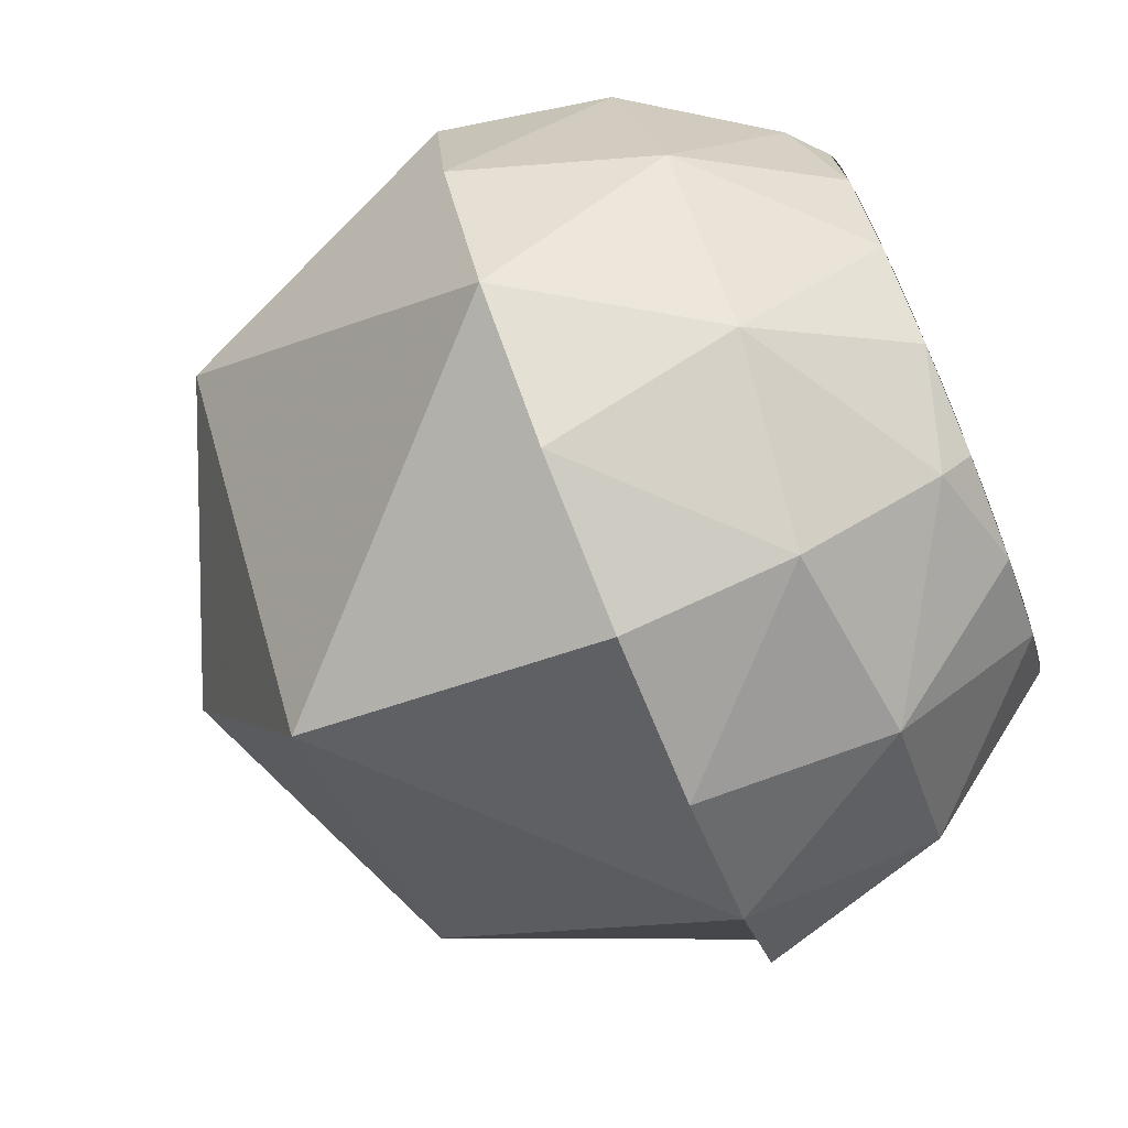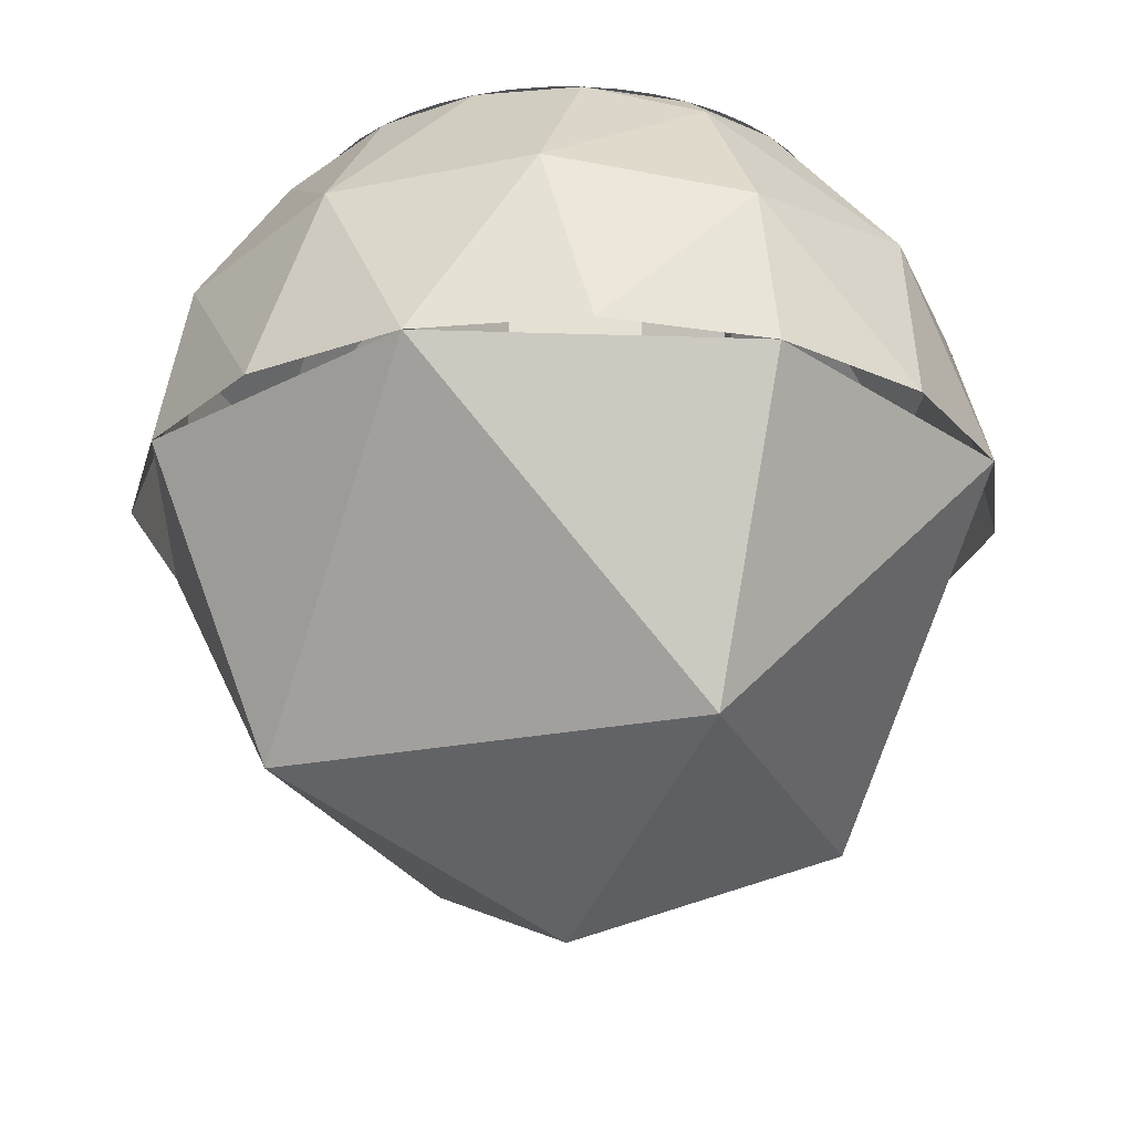
<metadata>
{"format":"obj","ext":"obj","renderer":"f3d","projection":"perspective","resolution":1024,"background":"white","views":[{"elev":-79.6,"azim":112.3,"up":"+Z"},{"elev":-23.4,"azim":-25.7,"up":"+Y"}]}
</metadata>
<code>
v 0.4 0 0
v 0.2828 0 0.2828
v 0.2121 0 0.2121
v 0.3 0 0
v 0.2828 0 0.2828
v 0 0 0.4
v 0 0 0.3
v 0.2121 0 0.2121
v 0 0 0.4
v -0.2828 0 0.2828
v -0.2121 0 0.2121
v 0 0 0.3
v -0.2828 0 0.2828
v -0.4 0 0
v -0.3 0 0
v -0.2121 0 0.2121
v -0.4 0 0
v -0.2828 0 -0.2828
v -0.2121 0 -0.2121
v -0.3 0 0
v -0.2828 0 -0.2828
v 0 0 -0.4
v 0 0 -0.3
v -0.2121 0 -0.2121
v 0 0 -0.4
v 0.2828 0 -0.2828
v 0.2121 0 -0.2121
v 0 0 -0.3
v 0.2828 0 -0.2828
v 0.4 0 0
v 0.3 0 0
v 0.2121 0 -0.2121
v -0.2121 -0.2 0.2121
v -0.3 -0.2 0
v -0.3 0 0
v -0.2121 0 0.2121
v 0 -0.2 0.3
v -0.2121 -0.2 0.2121
v -0.2121 0 0.2121
v 0 0 0.3
v 0.2121 -0.2 0.2121
v 0 -0.2 0.3
v 0 0 0.3
v 0.2121 0 0.2121
v 0.3 -0.2 0
v 0.2121 -0.2 0.2121
v 0.2121 0 0.2121
v 0.3 0 0
v 0.2121 -0.2 -0.2121
v 0.3 -0.2 0
v 0.3 0 0
v 0.2121 0 -0.2121
v 0 -0.2 -0.3
v 0.2121 -0.2 -0.2121
v 0.2121 0 -0.2121
v 0 0 -0.3
v -0.2121 -0.2 -0.2121
v 0 -0.2 -0.3
v 0 0 -0.3
v -0.2121 0 -0.2121
v -0.3 -0.2 0
v -0.2121 -0.2 -0.2121
v -0.2121 0 -0.2121
v -0.3 0 0
v 0.3 -0.2 0
v 0.2121 -0.2 -0.2121
v 0.1945 -0.2 -0.1945
v 0.275 -0.2 0
v 0.2121 -0.2 -0.2121
v 0 -0.2 -0.3
v 0 -0.2 -0.275
v 0.1945 -0.2 -0.1945
v 0 -0.2 -0.3
v -0.2121 -0.2 -0.2121
v -0.1945 -0.2 -0.1945
v 0 -0.2 -0.275
v -0.2121 -0.2 -0.2121
v -0.3 -0.2 0
v -0.275 -0.2 0
v -0.1945 -0.2 -0.1945
v -0.3 -0.2 0
v -0.2121 -0.2 0.2121
v -0.1945 -0.2 0.1945
v -0.275 -0.2 0
v -0.2121 -0.2 0.2121
v 0 -0.2 0.3
v 0 -0.2 0.275
v -0.1945 -0.2 0.1945
v 0 -0.2 0.3
v 0.2121 -0.2 0.2121
v 0.1945 -0.2 0.1945
v 0 -0.2 0.275
v 0.2121 -0.2 0.2121
v 0.3 -0.2 0
v 0.275 -0.2 0
v 0.1945 -0.2 0.1945
v 0.1945 -0.55 0.1945
v 0.275 -0.55 0
v 0.275 -0.2 0
v 0.1945 -0.2 0.1945
v 0 -0.55 0.275
v 0.1945 -0.55 0.1945
v 0.1945 -0.2 0.1945
v 0 -0.2 0.275
v -0.1945 -0.55 0.1945
v 0 -0.55 0.275
v 0 -0.2 0.275
v -0.1945 -0.2 0.1945
v -0.275 -0.55 0
v -0.1945 -0.55 0.1945
v -0.1945 -0.2 0.1945
v -0.275 -0.2 0
v -0.1945 -0.55 -0.1945
v -0.275 -0.55 0
v -0.275 -0.2 0
v -0.1945 -0.2 -0.1945
v 0 -0.55 -0.275
v -0.1945 -0.55 -0.1945
v -0.1945 -0.2 -0.1945
v 0 -0.2 -0.275
v 0.1945 -0.55 -0.1945
v 0 -0.55 -0.275
v 0 -0.2 -0.275
v 0.1945 -0.2 -0.1945
v 0.275 -0.55 0
v 0.1945 -0.55 -0.1945
v 0.1945 -0.2 -0.1945
v 0.275 -0.2 0
v 0.275 -0.55 0
v 0.1945 -0.7445 0
v 0.1945 -0.55 -0.1945
v 0 -0.7445 -0.1945
v 0 -0.55 -0.275
v 0.1945 -0.55 -0.1945
v 0.1945 -0.7445 0
v 0 -0.7445 -0.1945
v 0.1945 -0.55 -0.1945
v 0 -0.825 0
v 0 -0.7445 -0.1945
v 0.1945 -0.7445 0
v 0.275 -0.55 0
v 0.1945 -0.7445 0
v 0.1945 -0.55 0.1945
v 0 -0.7445 0.1945
v 0 -0.55 0.275
v 0.1945 -0.55 0.1945
v 0.1945 -0.7445 0
v 0 -0.7445 0.1945
v 0.1945 -0.55 0.1945
v 0 -0.825 0
v 0 -0.7445 0.1945
v 0.1945 -0.7445 0
v -0.275 -0.55 0
v -0.1945 -0.7445 0
v -0.1945 -0.55 -0.1945
v 0 -0.7445 -0.1945
v 0 -0.55 -0.275
v -0.1945 -0.55 -0.1945
v -0.1945 -0.7445 0
v 0 -0.7445 -0.1945
v -0.1945 -0.55 -0.1945
v 0 -0.825 0
v 0 -0.7445 -0.1945
v -0.1945 -0.7445 0
v -0.275 -0.55 0
v -0.1945 -0.7445 0
v -0.1945 -0.55 0.1945
v 0 -0.7445 0.1945
v 0 -0.55 0.275
v -0.1945 -0.55 0.1945
v -0.1945 -0.7445 0
v 0 -0.7445 0.1945
v -0.1945 -0.55 0.1945
v 0 -0.825 0
v 0 -0.7445 0.1945
v -0.1945 -0.7445 0
v 0.44 0 0
v 0.4362 0 -0.05742
v 0.3966 0 -0.0522
v 0.4 0 0
v 0.4362 0 -0.05742
v 0.425 0 -0.1139
v 0.3864 0 -0.1035
v 0.3966 0 -0.0522
v 0.425 0 -0.1139
v 0.4065 0 -0.1684
v 0.3696 0 -0.1531
v 0.3864 0 -0.1035
v 0.4065 0 -0.1684
v 0.381 0 -0.22
v 0.3464 0 -0.2
v 0.3696 0 -0.1531
v 0.381 0 -0.22
v 0.3491 0 -0.2679
v 0.3174 0 -0.2435
v 0.3464 0 -0.2
v 0.3491 0 -0.2679
v 0.3111 0 -0.3111
v 0.2828 0 -0.2828
v 0.3174 0 -0.2435
v 0.3111 0 -0.3111
v 0.2679 0 -0.3491
v 0.2435 0 -0.3174
v 0.2828 0 -0.2828
v 0.2679 0 -0.3491
v 0.22 0 -0.381
v 0.2 0 -0.3464
v 0.2435 0 -0.3174
v 0.22 0 -0.381
v 0.1684 0 -0.4065
v 0.1531 0 -0.3696
v 0.2 0 -0.3464
v 0.1684 0 -0.4065
v 0.1139 0 -0.425
v 0.1035 0 -0.3864
v 0.1531 0 -0.3696
v 0.1139 0 -0.425
v 0.05742 0 -0.4362
v 0.0522 0 -0.3966
v 0.1035 0 -0.3864
v 0.05742 0 -0.4362
v 0 0 -0.44
v 0 0 -0.4
v 0.0522 0 -0.3966
v 0 0 -0.44
v -0.05742 0 -0.4362
v -0.0522 0 -0.3966
v 0 0 -0.4
v -0.05742 0 -0.4362
v -0.1139 0 -0.425
v -0.1035 0 -0.3864
v -0.0522 0 -0.3966
v -0.1139 0 -0.425
v -0.1684 0 -0.4065
v -0.1531 0 -0.3696
v -0.1035 0 -0.3864
v -0.1684 0 -0.4065
v -0.22 0 -0.381
v -0.2 0 -0.3464
v -0.1531 0 -0.3696
v -0.22 0 -0.381
v -0.2679 0 -0.3491
v -0.2435 0 -0.3174
v -0.2 0 -0.3464
v -0.2679 0 -0.3491
v -0.3111 0 -0.3111
v -0.2828 0 -0.2828
v -0.2435 0 -0.3174
v -0.3111 0 -0.3111
v -0.3491 0 -0.2679
v -0.3174 0 -0.2435
v -0.2828 0 -0.2828
v -0.3491 0 -0.2679
v -0.381 0 -0.22
v -0.3464 0 -0.2
v -0.3174 0 -0.2435
v -0.381 0 -0.22
v -0.4065 0 -0.1684
v -0.3696 0 -0.1531
v -0.3464 0 -0.2
v -0.4065 0 -0.1684
v -0.425 0 -0.1139
v -0.3864 0 -0.1035
v -0.3696 0 -0.1531
v -0.425 0 -0.1139
v -0.4362 0 -0.05742
v -0.3966 0 -0.0522
v -0.3864 0 -0.1035
v -0.4362 0 -0.05742
v -0.44 0 0
v -0.4 0 0
v -0.3966 0 -0.0522
v -0.44 0 0
v -0.4362 0 0.05742
v -0.3966 0 0.0522
v -0.4 0 0
v -0.4362 0 0.05742
v -0.425 0 0.1139
v -0.3864 0 0.1035
v -0.3966 0 0.0522
v -0.425 0 0.1139
v -0.4065 0 0.1684
v -0.3696 0 0.1531
v -0.3864 0 0.1035
v -0.4065 0 0.1684
v -0.381 0 0.22
v -0.3464 0 0.2
v -0.3696 0 0.1531
v -0.381 0 0.22
v -0.3491 0 0.2679
v -0.3174 0 0.2435
v -0.3464 0 0.2
v -0.3491 0 0.2679
v -0.3111 0 0.3111
v -0.2828 0 0.2828
v -0.3174 0 0.2435
v -0.3111 0 0.3111
v -0.2679 0 0.3491
v -0.2435 0 0.3174
v -0.2828 0 0.2828
v -0.2679 0 0.3491
v -0.22 0 0.381
v -0.2 0 0.3464
v -0.2435 0 0.3174
v -0.22 0 0.381
v -0.1684 0 0.4065
v -0.1531 0 0.3696
v -0.2 0 0.3464
v -0.1684 0 0.4065
v -0.1139 0 0.425
v -0.1035 0 0.3864
v -0.1531 0 0.3696
v -0.1139 0 0.425
v -0.05742 0 0.4362
v -0.0522 0 0.3966
v -0.1035 0 0.3864
v -0.05742 0 0.4362
v 0 0 0.44
v 0 0 0.4
v -0.0522 0 0.3966
v 0 0 0.44
v 0.05742 0 0.4362
v 0.0522 0 0.3966
v 0 0 0.4
v 0.05742 0 0.4362
v 0.1139 0 0.425
v 0.1035 0 0.3864
v 0.0522 0 0.3966
v 0.1139 0 0.425
v 0.1684 0 0.4065
v 0.1531 0 0.3696
v 0.1035 0 0.3864
v 0.1684 0 0.4065
v 0.22 0 0.381
v 0.2 0 0.3464
v 0.1531 0 0.3696
v 0.22 0 0.381
v 0.2679 0 0.3491
v 0.2435 0 0.3174
v 0.2 0 0.3464
v 0.2679 0 0.3491
v 0.3111 0 0.3111
v 0.2828 0 0.2828
v 0.2435 0 0.3174
v 0.3111 0 0.3111
v 0.3491 0 0.2679
v 0.3174 0 0.2435
v 0.2828 0 0.2828
v 0.3491 0 0.2679
v 0.381 0 0.22
v 0.3464 0 0.2
v 0.3174 0 0.2435
v 0.381 0 0.22
v 0.4065 0 0.1684
v 0.3696 0 0.1531
v 0.3464 0 0.2
v 0.4065 0 0.1684
v 0.425 0 0.1139
v 0.3864 0 0.1035
v 0.3696 0 0.1531
v 0.425 0 0.1139
v 0.4362 0 0.05742
v 0.3966 0 0.0522
v 0.3864 0 0.1035
v 0.4362 0 0.05742
v 0.44 0 0
v 0.4 0 0
v 0.3966 0 0.0522
v 0 -0.55 0.7046
v 0.2696 -0.55 0.6509
v 0 -0.2804 0.6509
v 0.2696 -0.55 0.6509
v 0.3095 -0.2405 0.5521
v 0 -0.2804 0.6509
v 0 -0.2804 0.6509
v 0.3095 -0.2405 0.5521
v 0 -0.05181 0.4982
v 0.2696 -0.55 0.6509
v 0.4982 -0.55 0.4982
v 0.3095 -0.2405 0.5521
v 0.4982 -0.55 0.4982
v 0.5521 -0.2405 0.3095
v 0.3095 -0.2405 0.5521
v 0.4982 -0.55 0.4982
v 0.6509 -0.55 0.2696
v 0.5521 -0.2405 0.3095
v 0.6509 -0.55 0.2696
v 0.6509 -0.2804 0
v 0.5521 -0.2405 0.3095
v 0.5521 -0.2405 0.3095
v 0.6509 -0.2804 0
v 0.4982 -0.05181 0
v 0.6509 -0.55 0.2696
v 0.7046 -0.55 0
v 0.6509 -0.2804 0
v 0.3095 -0.2405 0.5521
v 0.5521 -0.2405 0.3095
v 0.3111 0 0.3111
v 0 0 0.44
v 0 -0.05181 0.4982
v 0.1684 0 0.4065
v 0.4982 -0.05181 0
v 0.44 0 0
v 0.4065 0 0.1684
v 0.3095 -0.2405 0.5521
v 0.1684 0 0.4065
v 0 -0.05181 0.4982
v 0.1684 0 0.4065
v 0.3095 -0.2405 0.5521
v 0.3111 0 0.3111
v 0.5521 -0.2405 0.3095
v 0.4065 0 0.1684
v 0.3111 0 0.3111
v 0.4065 0 0.1684
v 0.5521 -0.2405 0.3095
v 0.4982 -0.05181 0
v -0.7046 -0.55 0
v -0.6509 -0.55 0.2696
v -0.6509 -0.2804 0
v -0.6509 -0.55 0.2696
v -0.5521 -0.2405 0.3095
v -0.6509 -0.2804 0
v -0.6509 -0.2804 0
v -0.5521 -0.2405 0.3095
v -0.4982 -0.05181 0
v -0.6509 -0.55 0.2696
v -0.4982 -0.55 0.4982
v -0.5521 -0.2405 0.3095
v -0.4982 -0.55 0.4982
v -0.3095 -0.2405 0.5521
v -0.5521 -0.2405 0.3095
v -0.4982 -0.55 0.4982
v -0.2696 -0.55 0.6509
v -0.3095 -0.2405 0.5521
v -0.2696 -0.55 0.6509
v 0 -0.2804 0.6509
v -0.3095 -0.2405 0.5521
v -0.3095 -0.2405 0.5521
v 0 -0.2804 0.6509
v 0 -0.05181 0.4982
v -0.2696 -0.55 0.6509
v 0 -0.55 0.7046
v 0 -0.2804 0.6509
v -0.5521 -0.2405 0.3095
v -0.3095 -0.2405 0.5521
v -0.3111 0 0.3111
v -0.44 0 0
v -0.4982 -0.05181 0
v -0.4065 0 0.1684
v 0 -0.05181 0.4982
v 0 0 0.44
v -0.1684 0 0.4065
v -0.5521 -0.2405 0.3095
v -0.4065 0 0.1684
v -0.4982 -0.05181 0
v -0.4065 0 0.1684
v -0.5521 -0.2405 0.3095
v -0.3111 0 0.3111
v -0.3095 -0.2405 0.5521
v -0.1684 0 0.4065
v -0.3111 0 0.3111
v -0.1684 0 0.4065
v -0.3095 -0.2405 0.5521
v 0 -0.05181 0.4982
v 0 -0.55 -0.7046
v -0.2696 -0.55 -0.6509
v 0 -0.2804 -0.6509
v -0.2696 -0.55 -0.6509
v -0.3095 -0.2405 -0.5521
v 0 -0.2804 -0.6509
v 0 -0.2804 -0.6509
v -0.3095 -0.2405 -0.5521
v 0 -0.05181 -0.4982
v -0.2696 -0.55 -0.6509
v -0.4982 -0.55 -0.4982
v -0.3095 -0.2405 -0.5521
v -0.4982 -0.55 -0.4982
v -0.5521 -0.2405 -0.3095
v -0.3095 -0.2405 -0.5521
v -0.4982 -0.55 -0.4982
v -0.6509 -0.55 -0.2696
v -0.5521 -0.2405 -0.3095
v -0.6509 -0.55 -0.2696
v -0.6509 -0.2804 0
v -0.5521 -0.2405 -0.3095
v -0.5521 -0.2405 -0.3095
v -0.6509 -0.2804 0
v -0.4982 -0.05181 0
v -0.6509 -0.55 -0.2696
v -0.7046 -0.55 0
v -0.6509 -0.2804 0
v -0.3095 -0.2405 -0.5521
v -0.5521 -0.2405 -0.3095
v -0.3111 0 -0.3111
v 0 0 -0.44
v 0 -0.05181 -0.4982
v -0.1684 0 -0.4065
v -0.4982 -0.05181 0
v -0.44 0 0
v -0.4065 0 -0.1684
v -0.3095 -0.2405 -0.5521
v -0.1684 0 -0.4065
v 0 -0.05181 -0.4982
v -0.1684 0 -0.4065
v -0.3095 -0.2405 -0.5521
v -0.3111 0 -0.3111
v -0.5521 -0.2405 -0.3095
v -0.4065 0 -0.1684
v -0.3111 0 -0.3111
v -0.4065 0 -0.1684
v -0.5521 -0.2405 -0.3095
v -0.4982 -0.05181 0
v 0.7046 -0.55 0
v 0.6509 -0.55 -0.2696
v 0.6509 -0.2804 0
v 0.6509 -0.55 -0.2696
v 0.5521 -0.2405 -0.3095
v 0.6509 -0.2804 0
v 0.6509 -0.2804 0
v 0.5521 -0.2405 -0.3095
v 0.4982 -0.05181 0
v 0.6509 -0.55 -0.2696
v 0.4982 -0.55 -0.4982
v 0.5521 -0.2405 -0.3095
v 0.4982 -0.55 -0.4982
v 0.3095 -0.2405 -0.5521
v 0.5521 -0.2405 -0.3095
v 0.4982 -0.55 -0.4982
v 0.2696 -0.55 -0.6509
v 0.3095 -0.2405 -0.5521
v 0.2696 -0.55 -0.6509
v 0 -0.2804 -0.6509
v 0.3095 -0.2405 -0.5521
v 0.3095 -0.2405 -0.5521
v 0 -0.2804 -0.6509
v 0 -0.05181 -0.4982
v 0.2696 -0.55 -0.6509
v 0 -0.55 -0.7046
v 0 -0.2804 -0.6509
v 0.5521 -0.2405 -0.3095
v 0.3095 -0.2405 -0.5521
v 0.3111 0 -0.3111
v 0.44 0 0
v 0.4982 -0.05181 0
v 0.4065 0 -0.1684
v 0 -0.05181 -0.4982
v 0 0 -0.44
v 0.1684 0 -0.4065
v 0.5521 -0.2405 -0.3095
v 0.4065 0 -0.1684
v 0.4982 -0.05181 0
v 0.4065 0 -0.1684
v 0.5521 -0.2405 -0.3095
v 0.3111 0 -0.3111
v 0.3095 -0.2405 -0.5521
v 0.1684 0 -0.4065
v 0.3111 0 -0.3111
v 0.1684 0 -0.4065
v 0.3095 -0.2405 -0.5521
v 0 -0.05181 -0.4982
v 0.7046 -0.55 0
v 0.4982 -1.048 0
v 0.4982 -0.55 -0.4982
v 0 -1.048 -0.4982
v 0 -0.55 -0.7046
v 0.4982 -0.55 -0.4982
v 0.4982 -1.048 0
v 0 -1.048 -0.4982
v 0.4982 -0.55 -0.4982
v 0 -1.255 0
v 0 -1.048 -0.4982
v 0.4982 -1.048 0
v 0.7046 -0.55 0
v 0.4982 -1.048 0
v 0.4982 -0.55 0.4982
v 0 -1.048 0.4982
v 0 -0.55 0.7046
v 0.4982 -0.55 0.4982
v 0.4982 -1.048 0
v 0 -1.048 0.4982
v 0.4982 -0.55 0.4982
v 0 -1.255 0
v 0 -1.048 0.4982
v 0.4982 -1.048 0
v -0.7046 -0.55 0
v -0.4982 -1.048 0
v -0.4982 -0.55 -0.4982
v 0 -1.048 -0.4982
v 0 -0.55 -0.7046
v -0.4982 -0.55 -0.4982
v -0.4982 -1.048 0
v 0 -1.048 -0.4982
v -0.4982 -0.55 -0.4982
v 0 -1.255 0
v 0 -1.048 -0.4982
v -0.4982 -1.048 0
v -0.7046 -0.55 0
v -0.4982 -1.048 0
v -0.4982 -0.55 0.4982
v 0 -1.048 0.4982
v 0 -0.55 0.7046
v -0.4982 -0.55 0.4982
v -0.4982 -1.048 0
v 0 -1.048 0.4982
v -0.4982 -0.55 0.4982
v 0 -1.255 0
v 0 -1.048 0.4982
v -0.4982 -1.048 0
g mesh611990
f 1 3 2
f 3 1 4
f 5 7 6
f 7 5 8
f 9 11 10
f 11 9 12
f 13 15 14
f 15 13 16
f 17 19 18
f 19 17 20
f 21 23 22
f 23 21 24
f 25 27 26
f 27 25 28
f 29 31 30
f 31 29 32
g mesh611994
f 33 34 35
f 35 36 33
f 37 38 39
f 39 40 37
f 41 42 43
f 43 44 41
f 45 46 47
f 47 48 45
f 49 50 51
f 51 52 49
f 53 54 55
f 55 56 53
f 57 58 59
f 59 60 57
f 61 62 63
f 63 64 61
g mesh611999
f 65 66 67
f 67 68 65
f 69 70 71
f 71 72 69
f 73 74 75
f 75 76 73
f 77 78 79
f 79 80 77
f 81 82 83
f 83 84 81
f 85 86 87
f 87 88 85
f 89 90 91
f 91 92 89
f 93 94 95
f 95 96 93
g mesh612002
f 97 99 98
f 99 97 100
f 101 103 102
f 103 101 104
f 105 107 106
f 107 105 108
f 109 111 110
f 111 109 112
f 113 115 114
f 115 113 116
f 117 119 118
f 119 117 120
f 121 123 122
f 123 121 124
f 125 127 126
f 127 125 128
g mesh612005
f 129 131 130
f 132 134 133
f 135 137 136
f 138 140 139
g mesh612007
f 141 142 143
f 144 145 146
f 147 148 149
f 150 151 152
g mesh612009
f 153 154 155
f 156 157 158
f 159 160 161
f 162 163 164
g mesh612011
f 165 167 166
f 168 170 169
f 171 173 172
f 174 176 175
g mesh612015
f 177 178 179
f 179 180 177
f 181 182 183
f 183 184 181
f 185 186 187
f 187 188 185
f 189 190 191
f 191 192 189
f 193 194 195
f 195 196 193
f 197 198 199
f 199 200 197
f 201 202 203
f 203 204 201
f 205 206 207
f 207 208 205
f 209 210 211
f 211 212 209
f 213 214 215
f 215 216 213
f 217 218 219
f 219 220 217
f 221 222 223
f 223 224 221
f 225 226 227
f 227 228 225
f 229 230 231
f 231 232 229
f 233 234 235
f 235 236 233
f 237 238 239
f 239 240 237
f 241 242 243
f 243 244 241
f 245 246 247
f 247 248 245
f 249 250 251
f 251 252 249
f 253 254 255
f 255 256 253
f 257 258 259
f 259 260 257
f 261 262 263
f 263 264 261
f 265 266 267
f 267 268 265
f 269 270 271
f 271 272 269
f 273 274 275
f 275 276 273
f 277 278 279
f 279 280 277
f 281 282 283
f 283 284 281
f 285 286 287
f 287 288 285
f 289 290 291
f 291 292 289
f 293 294 295
f 295 296 293
f 297 298 299
f 299 300 297
f 301 302 303
f 303 304 301
f 305 306 307
f 307 308 305
f 309 310 311
f 311 312 309
f 313 314 315
f 315 316 313
f 317 318 319
f 319 320 317
f 321 322 323
f 323 324 321
f 325 326 327
f 327 328 325
f 329 330 331
f 331 332 329
f 333 334 335
f 335 336 333
f 337 338 339
f 339 340 337
f 341 342 343
f 343 344 341
f 345 346 347
f 347 348 345
f 349 350 351
f 351 352 349
f 353 354 355
f 355 356 353
f 357 358 359
f 359 360 357
f 361 362 363
f 363 364 361
f 365 366 367
f 367 368 365
g mesh612017
f 369 370 371
f 372 373 374
f 375 376 377
f 378 379 380
f 381 382 383
f 384 385 386
f 387 388 389
f 390 391 392
f 393 394 395
f 396 397 398
f 399 400 401
f 402 403 404
f 405 406 407
f 408 409 410
f 411 412 413
f 414 415 416
g mesh612019
f 417 418 419
f 420 421 422
f 423 424 425
f 426 427 428
f 429 430 431
f 432 433 434
f 435 436 437
f 438 439 440
f 441 442 443
f 444 445 446
f 447 448 449
f 450 451 452
f 453 454 455
f 456 457 458
f 459 460 461
f 462 463 464
g mesh612021
f 465 466 467
f 468 469 470
f 471 472 473
f 474 475 476
f 477 478 479
f 480 481 482
f 483 484 485
f 486 487 488
f 489 490 491
f 492 493 494
f 495 496 497
f 498 499 500
f 501 502 503
f 504 505 506
f 507 508 509
f 510 511 512
g mesh612023
f 513 514 515
f 516 517 518
f 519 520 521
f 522 523 524
f 525 526 527
f 528 529 530
f 531 532 533
f 534 535 536
f 537 538 539
f 540 541 542
f 543 544 545
f 546 547 548
f 549 550 551
f 552 553 554
f 555 556 557
f 558 559 560
g mesh612026
f 561 562 563
f 564 565 566
f 567 568 569
f 570 571 572
g mesh612028
f 573 575 574
f 576 578 577
f 579 581 580
f 582 584 583
g mesh612030
f 585 587 586
f 588 590 589
f 591 593 592
f 594 596 595
g mesh612032
f 597 598 599
f 600 601 602
f 603 604 605
f 606 607 608

</code>
